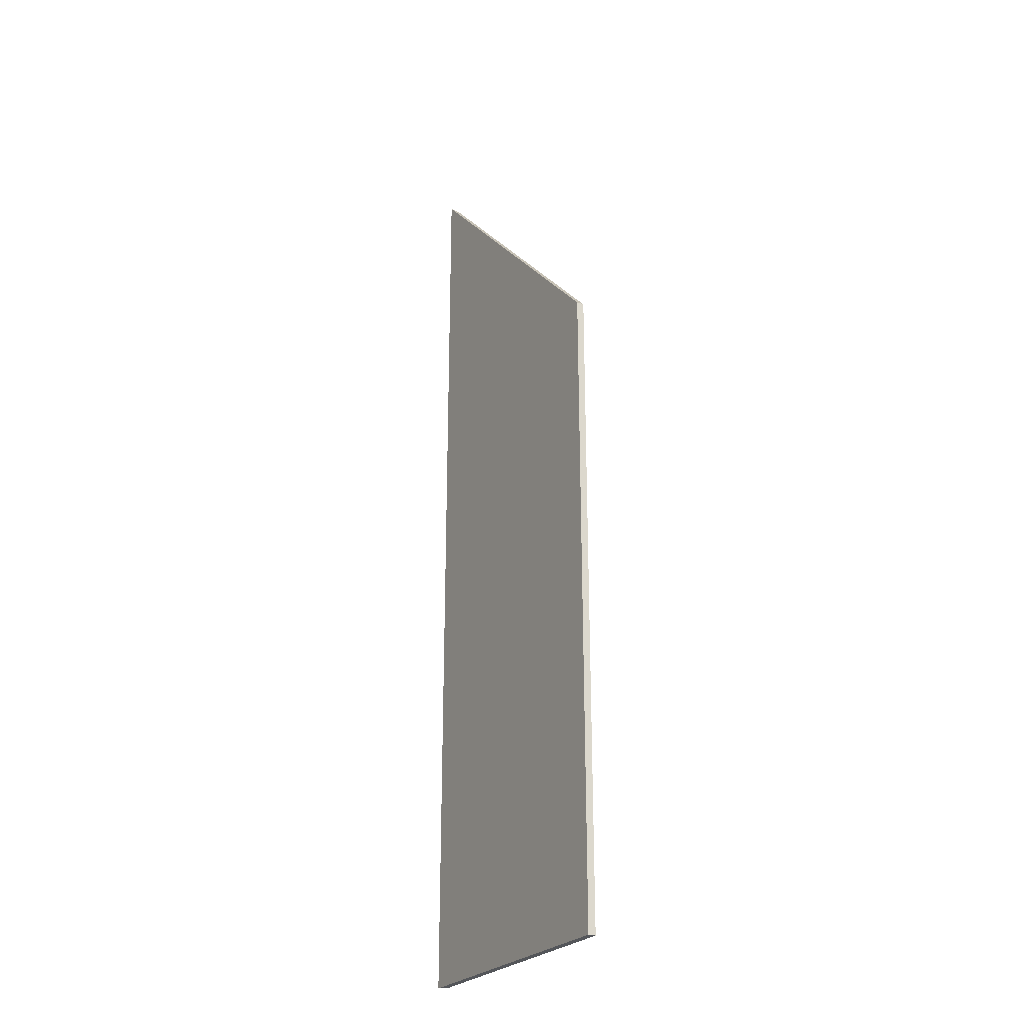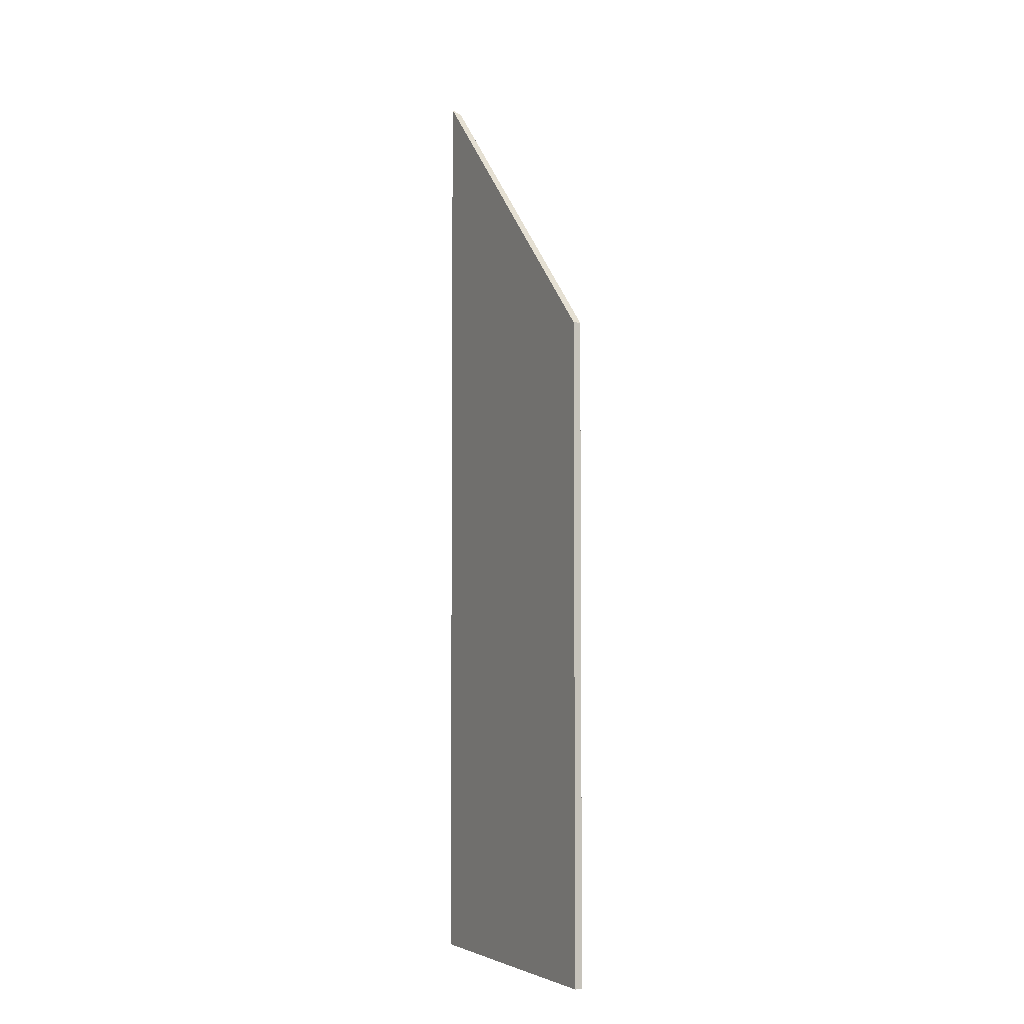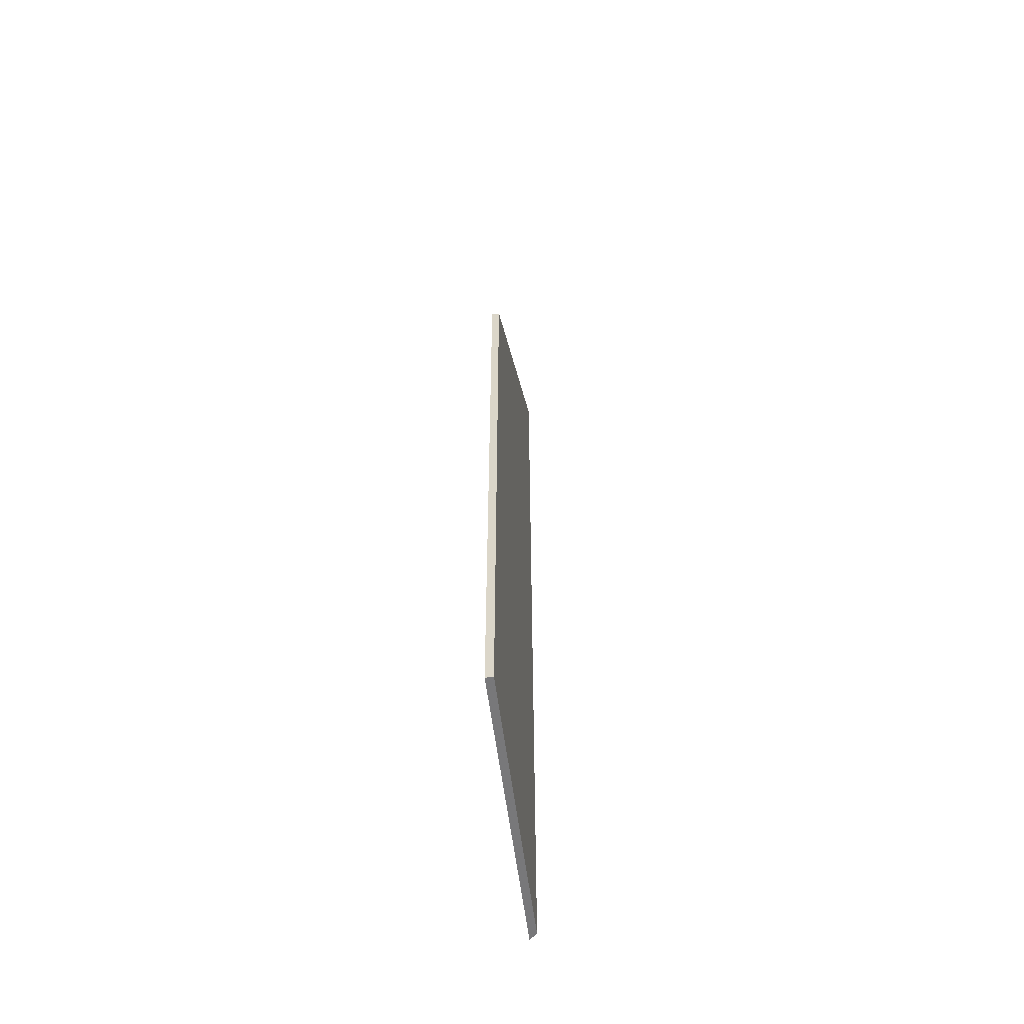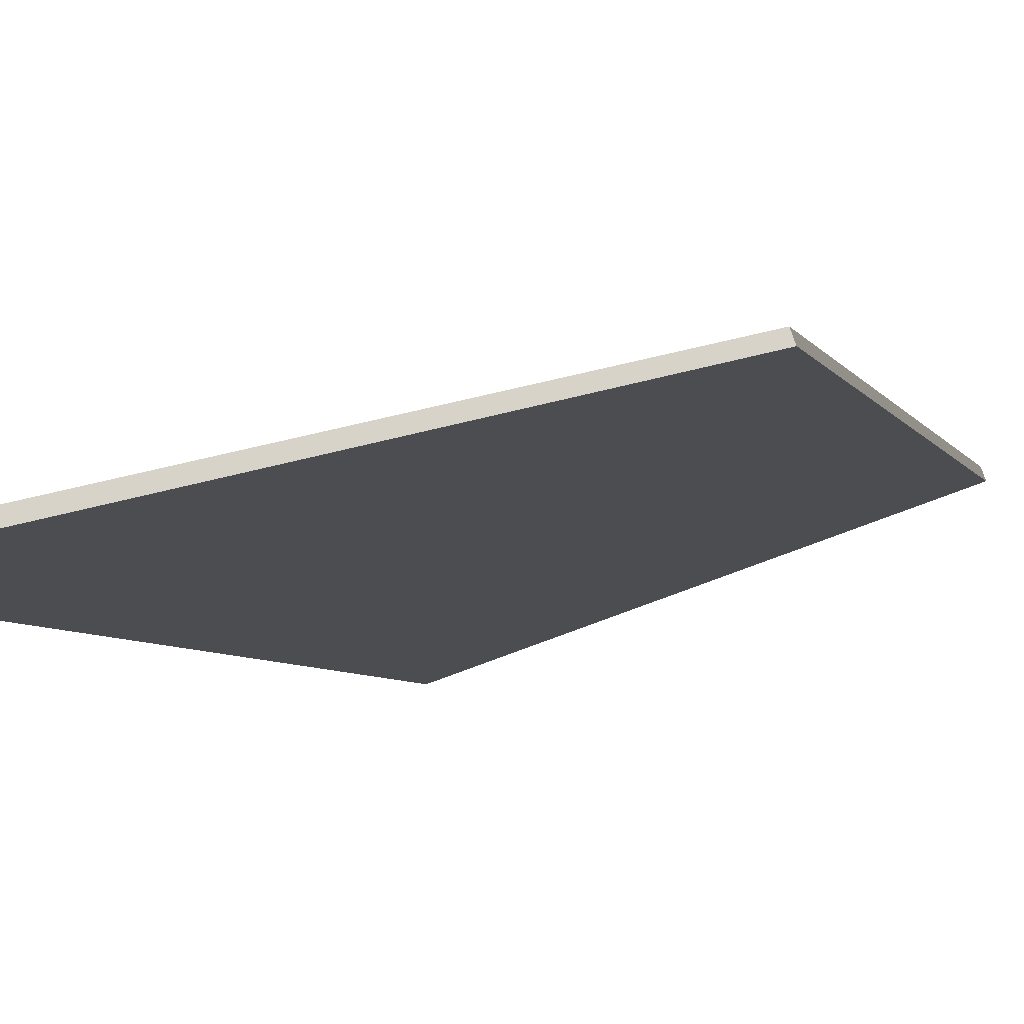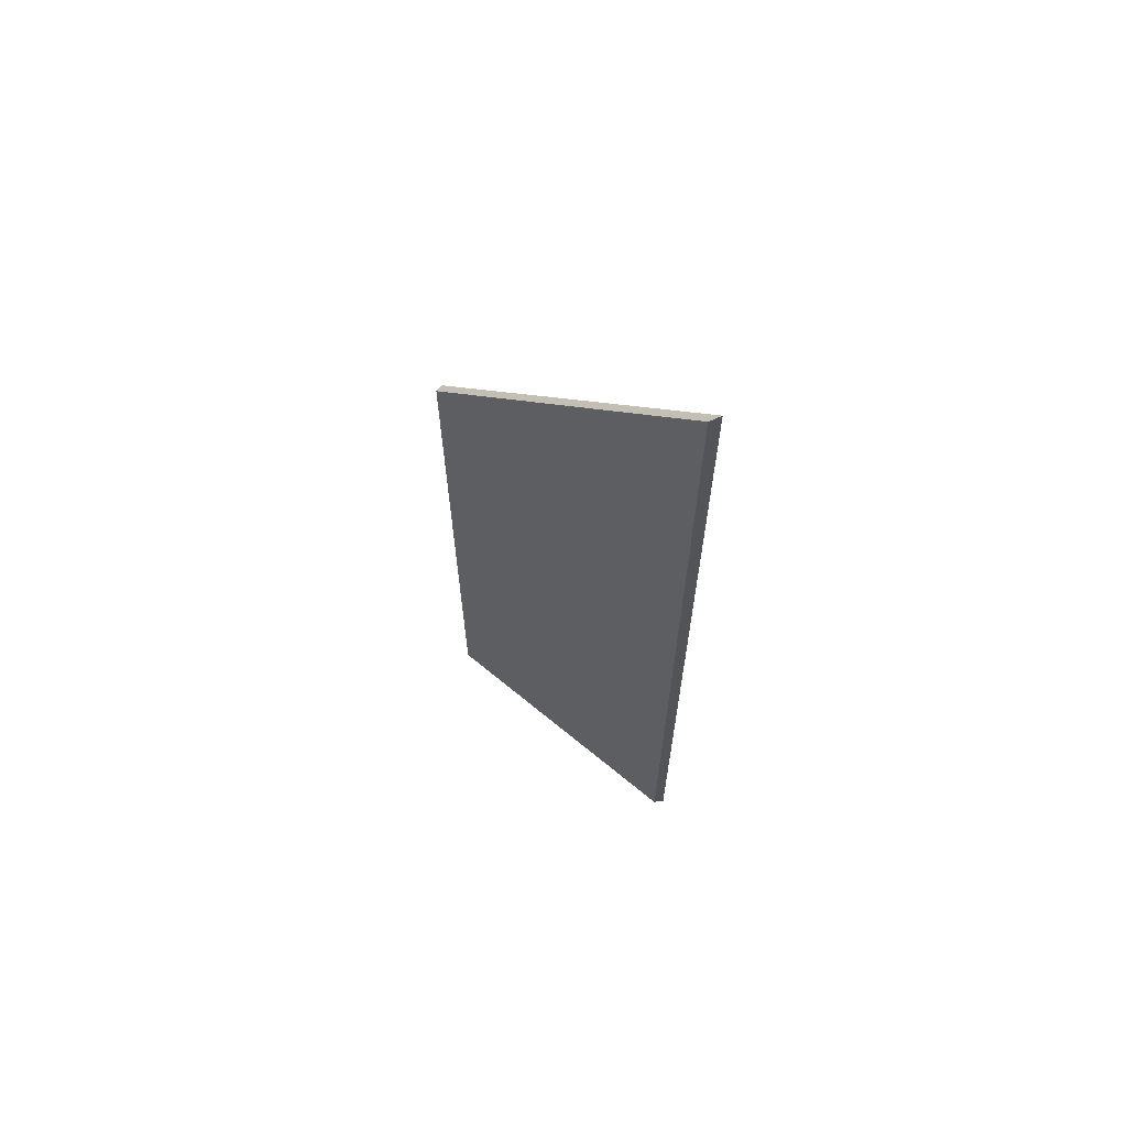
<metadata>
{"format":"obj","ext":"obj","renderer":"f3d","projection":"perspective","resolution":1024,"background":"white","views":[{"elev":-25.1,"azim":-99.8,"up":"+Y"},{"elev":-4.1,"azim":-97.0,"up":"+Y"},{"elev":-57.6,"azim":-63.5,"up":"+Y"},{"elev":-3.9,"azim":-168.6,"up":"+Z"},{"elev":66.1,"azim":59.0,"up":"+Y"}]}
</metadata>
<code>
v 0.8415 -0.03536 0.8207
v 0.8415 -0.117 0.8207
v 0.8753 -0.117 0.8089
v 0.8753 0.000427 0.8089
v 0.8415 -0.117 0.8207
v 0.8415 -0.03536 0.8207
v 0.8412 -0.03536 0.8198
v 0.8412 -0.117 0.8198
v 0.8415 -0.117 0.8207
v 0.8412 -0.117 0.8198
v 0.8759 -0.117 0.8078
v 0.8753 -0.117 0.8089
v 0.8759 -0.117 0.8078
v 0.8759 0.001323 0.8078
v 0.8753 0.000427 0.8089
v 0.8753 -0.117 0.8089
v 0.8759 0.001323 0.8078
v 0.8412 -0.03536 0.8198
v 0.8415 -0.03536 0.8207
v 0.8753 0.000427 0.8089
v 0.8412 -0.03536 0.8198
v 0.8759 0.001323 0.8078
v 0.8759 -0.117 0.8078
v 0.8412 -0.117 0.8198
f 1 2 3
f 1 3 4
f 5 6 7
f 5 7 8
f 9 10 11
f 9 11 12
f 13 14 15
f 13 15 16
f 17 18 19
f 17 19 20
f 21 22 23
f 21 23 24

</code>
